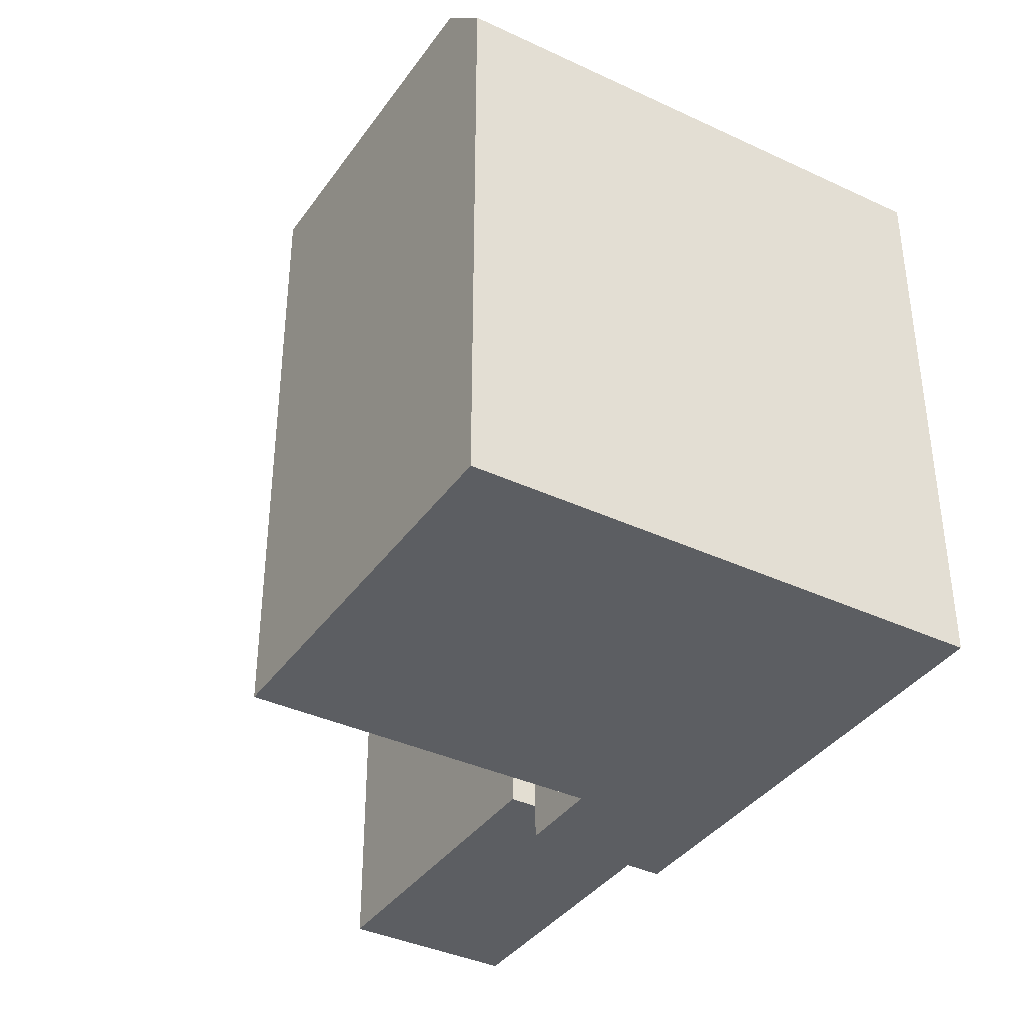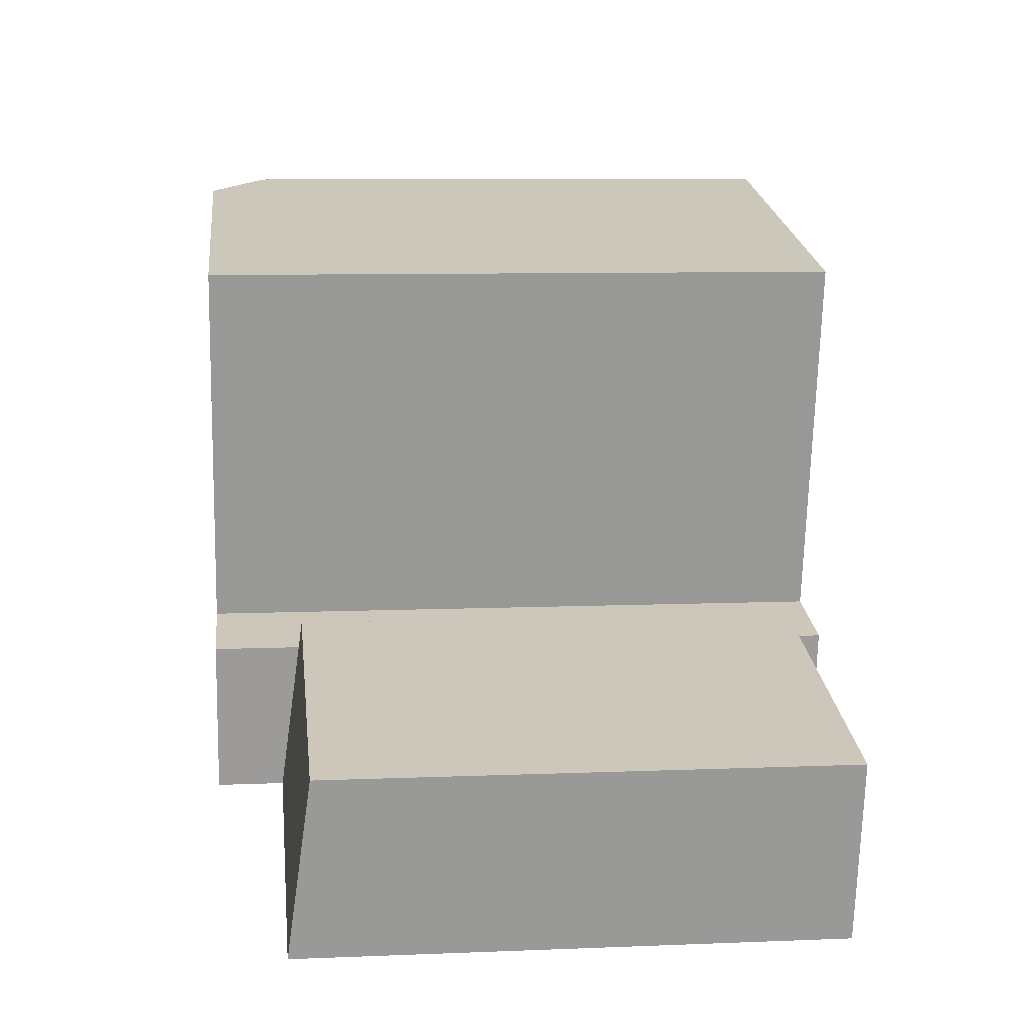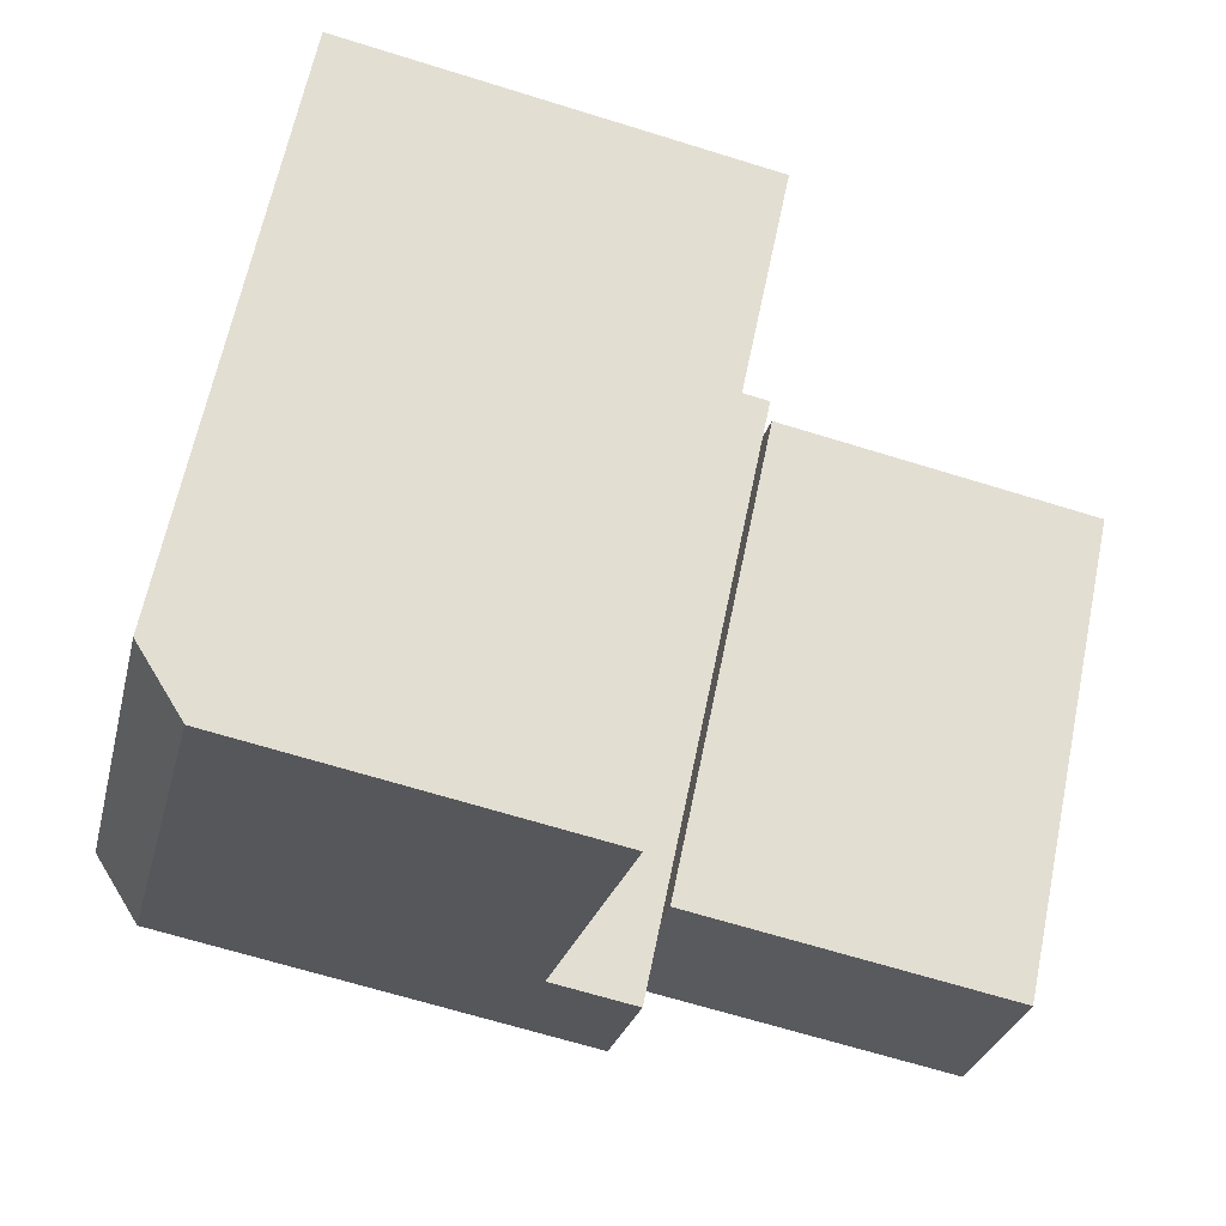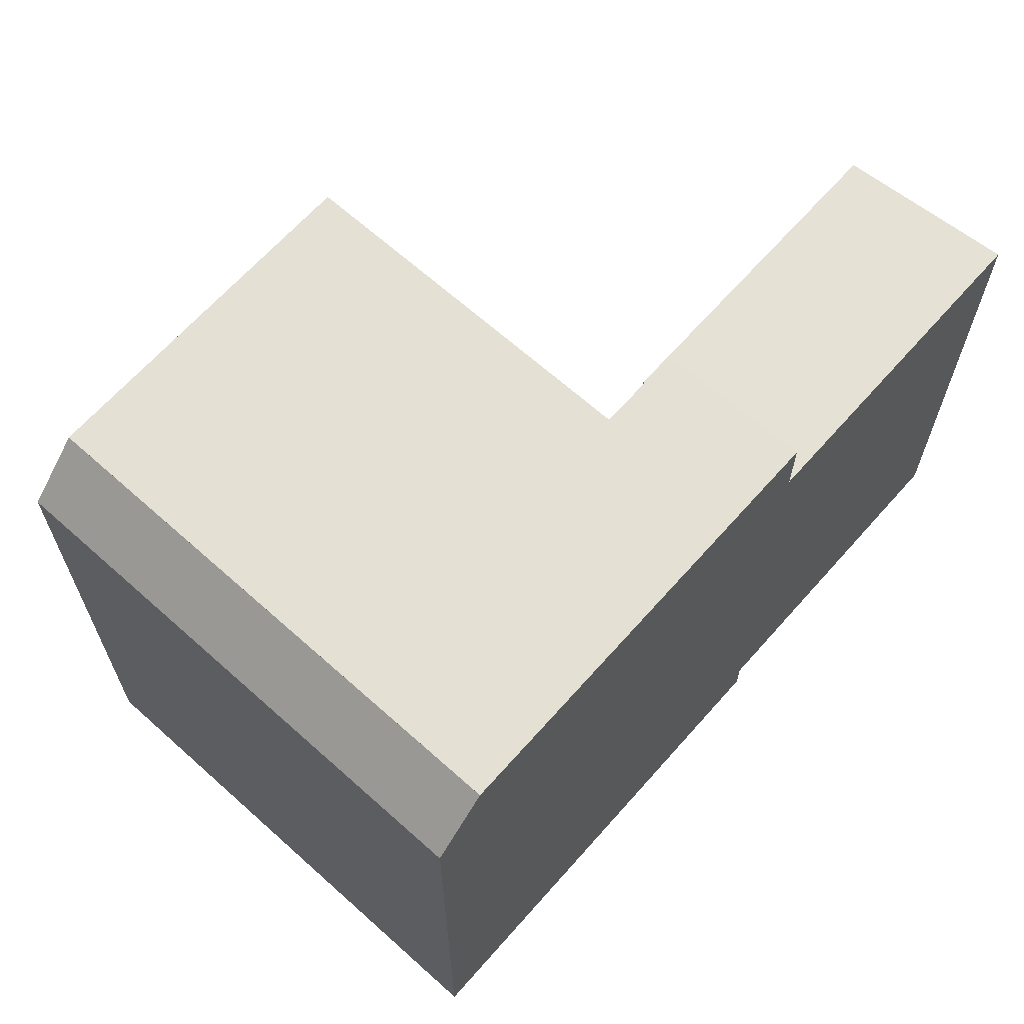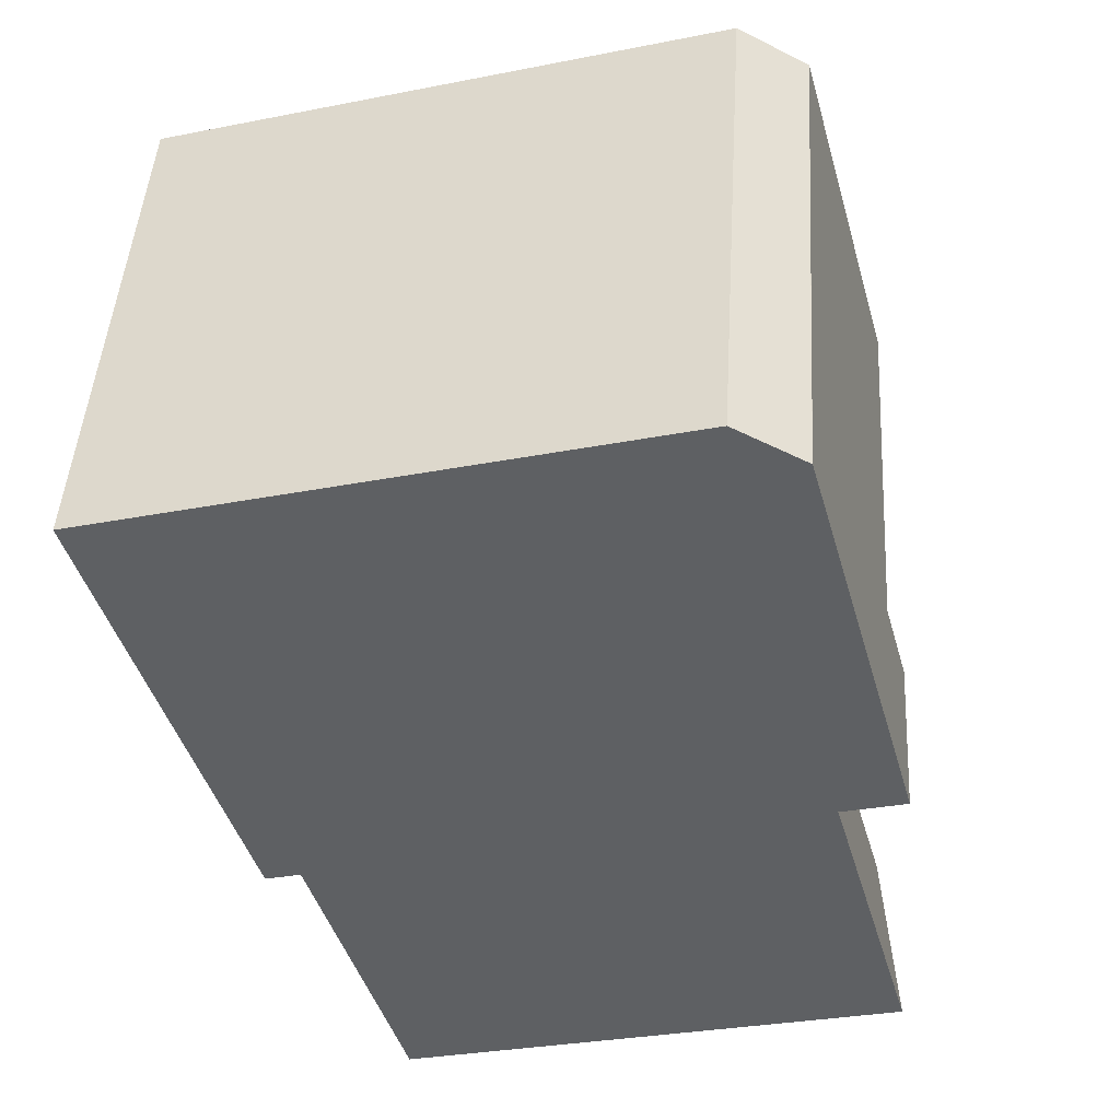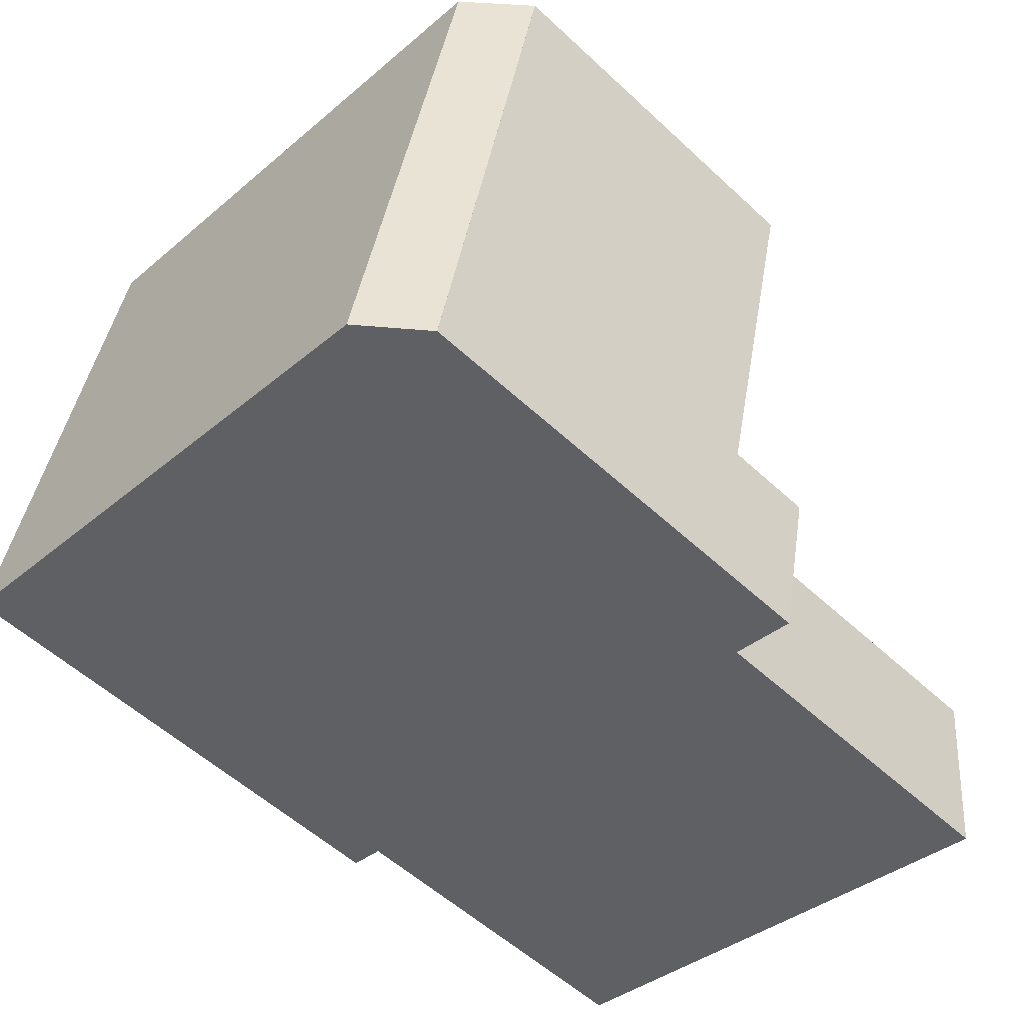
<metadata>
{"format":"obj","ext":"obj","renderer":"f3d","projection":"perspective","resolution":1024,"background":"white","views":[{"elev":-37.9,"azim":46.2,"up":"+Y"},{"elev":8.8,"azim":-96.2,"up":"+Z"},{"elev":64.1,"azim":-168.3,"up":"+Z"},{"elev":65.7,"azim":118.9,"up":"+Y"},{"elev":-30.4,"azim":105.9,"up":"+Z"},{"elev":-37.2,"azim":137.2,"up":"+Z"}]}
</metadata>
<code>
v  -13.31 9.831e-16 -16.05
v  -24.22 1.558e-15 -25.45
v  -11.82 1.389e-15 -22.68
v  -25.71 1.152e-15 -18.82
v  0 -1.37 -8.389e-17
v  6.429 -1.37 -18.61
v  2.006 -1.37 0.4505
v  -12.92 -1.37 -2.901
v  -9.808 -1.37 -16.32
v  -13.05 -1.37 -17.05
v  4.422 -1.37 -19.06
v  -8.504 -1.37 -21.94
v  -11.87 -1.37 -22.69
v  -24.22 19.56 -25.45
v  -11.82 19.56 -22.68
v  -13.31 18.76 -16.06
v  -25.71 18.76 -18.82
v  4.422 22.01 -19.06
v  -8.504 22.01 -21.94
v  4.422 22.01 -19.06
v  -11.87 22.01 -22.69
v  -12.92 22.01 -2.902
v  -9.807 22.01 -16.32
v  0.000498 22.01 -0.0007393
v  0.0004981 22.01 -0.0007394
v  6.429 19.91 -18.61
v  2.007 19.91 0.4499
v  -13.05 22.01 -17.05
g defaultobject
f 1 2 3
f 2 1 4
f 5 6 7
f 6 5 8
f 6 8 9
f 6 9 10
f 6 10 11
f 11 10 12
f 12 10 13
f 14 3 2
f 3 14 15
f 3 16 1
f 16 3 15
f 1 17 4
f 17 1 16
f 17 2 4
f 2 17 14
f 18 19 20
f 19 18 21
f 21 18 13
f 13 18 12
f 12 18 11
f 22 9 8
f 9 22 23
f 5 22 8
f 22 5 24
f 22 24 25
f 18 25 24
f 25 18 20
f 18 6 11
f 6 18 26
f 6 27 7
f 27 6 26
f 7 24 5
f 24 7 27
f 9 28 10
f 28 9 23
f 28 13 10
f 13 28 21
f 16 14 17
f 14 16 15
f 25 23 22
f 23 25 20
f 23 20 19
f 23 19 21
f 21 28 23
f 27 18 24
f 18 27 26

</code>
